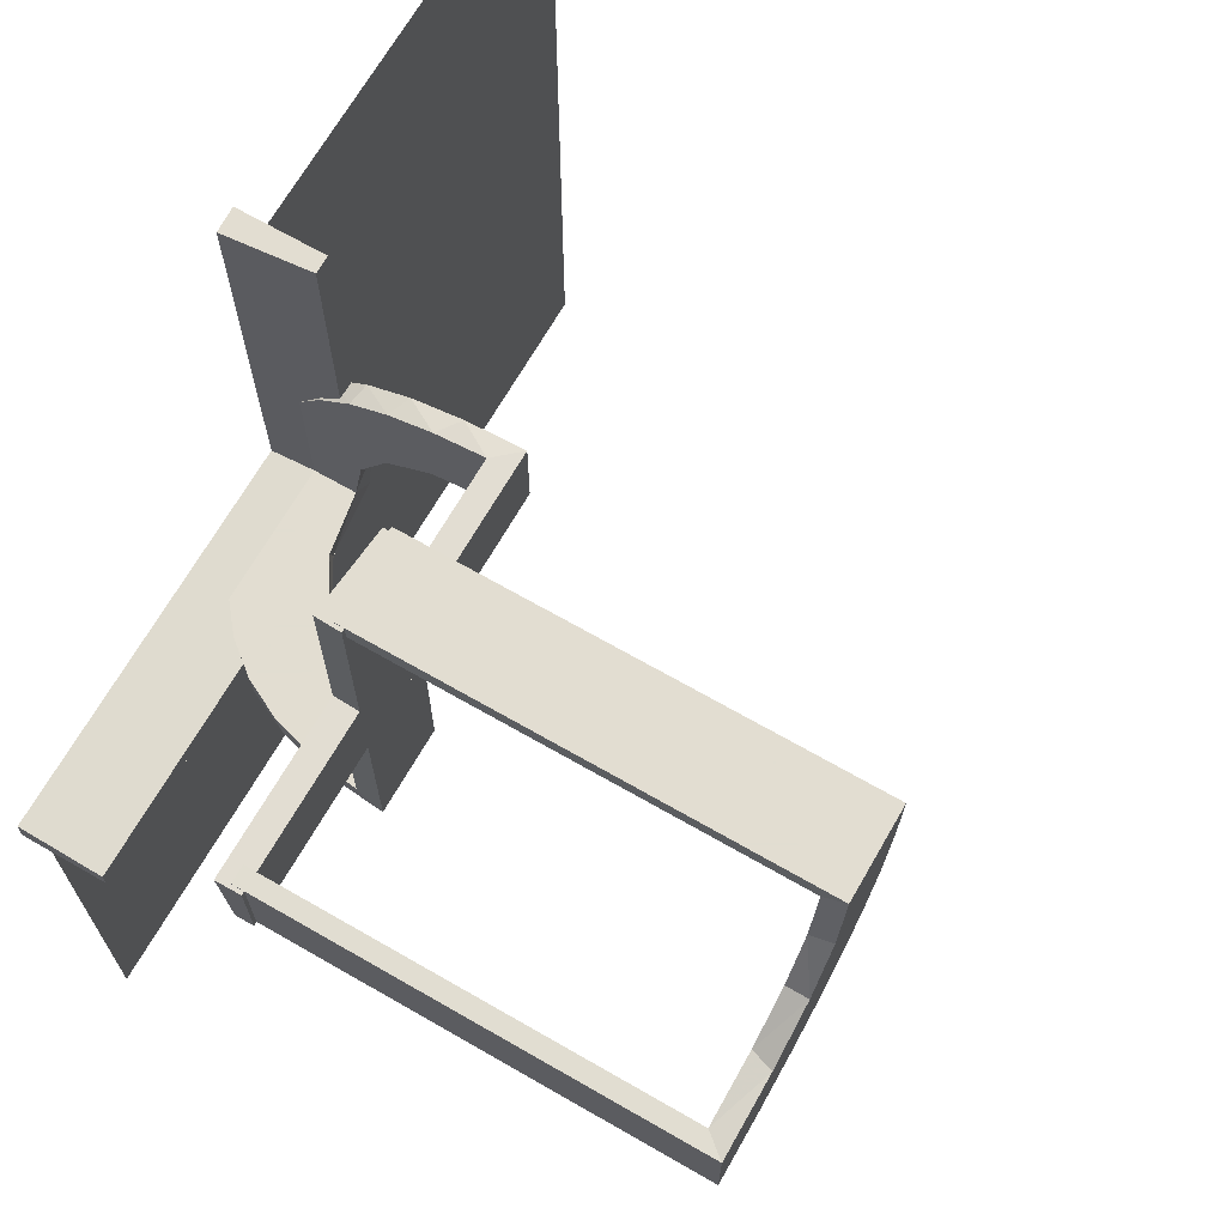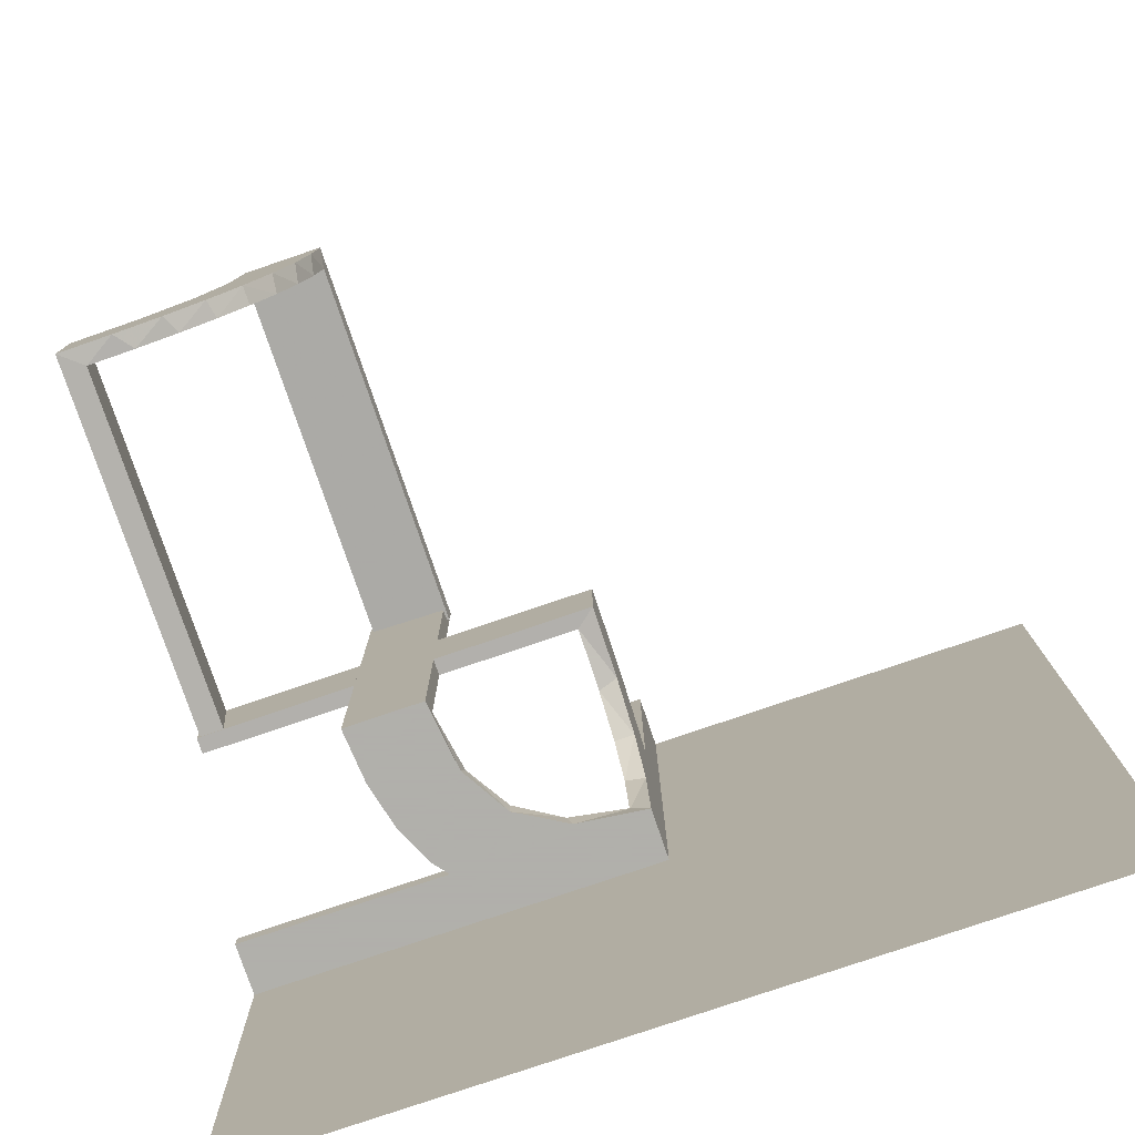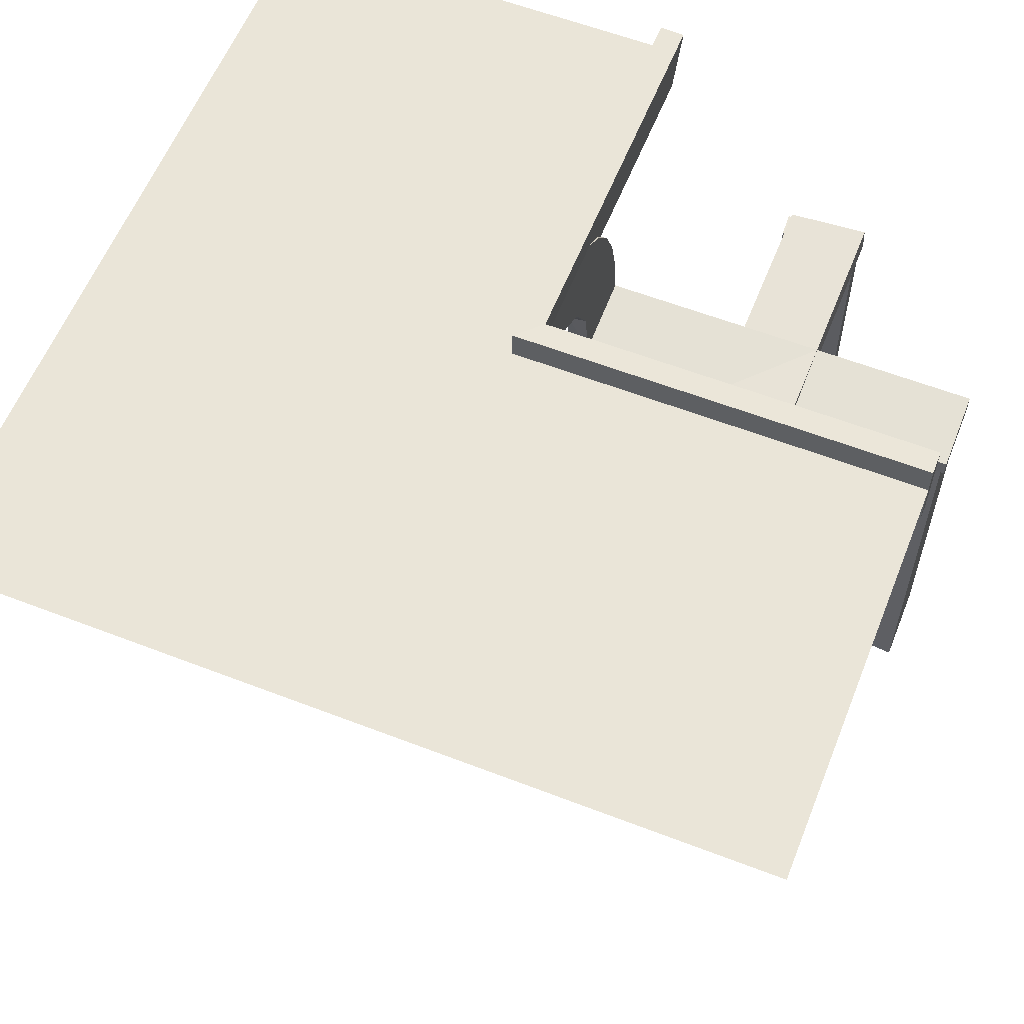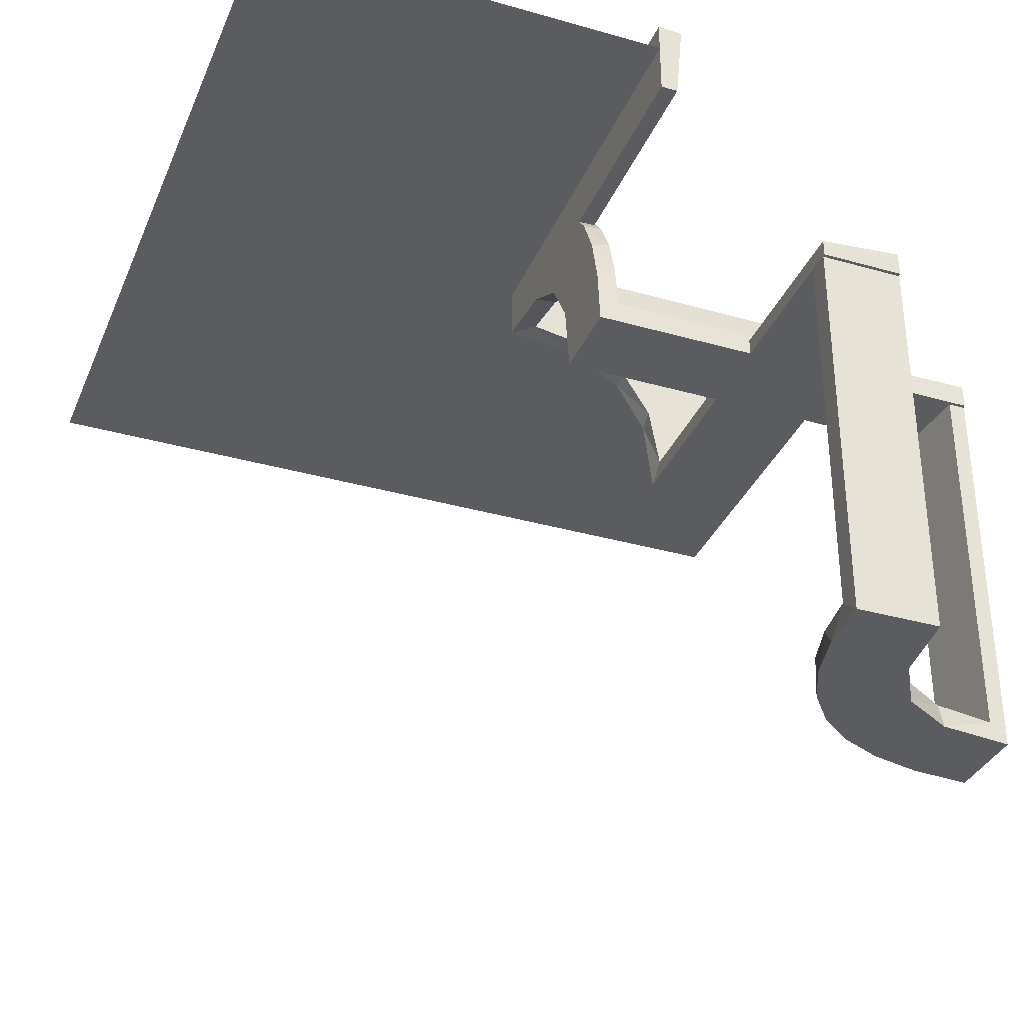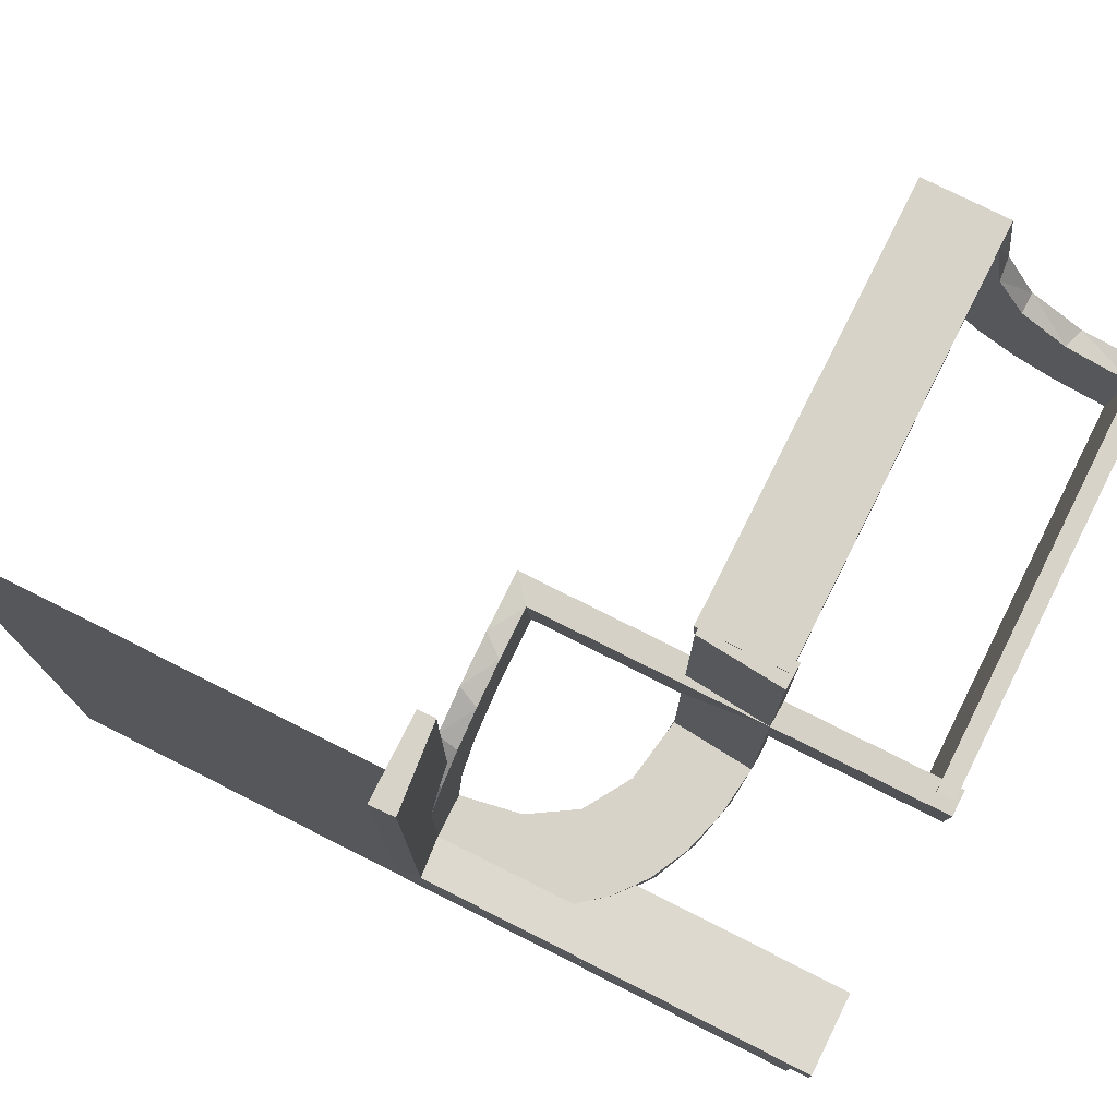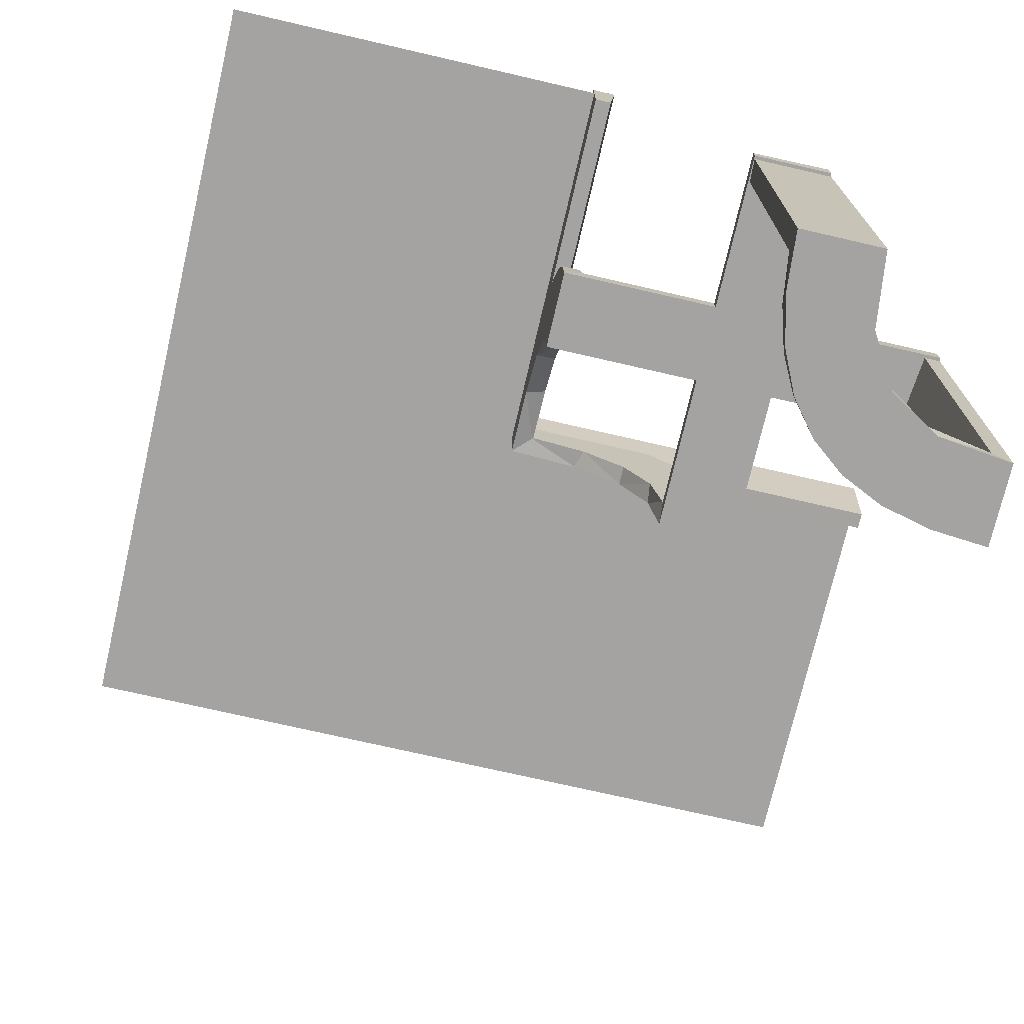
<metadata>
{"format":"obj","ext":"obj","renderer":"f3d","projection":"perspective","resolution":1024,"background":"white","views":[{"elev":68.6,"azim":119.9,"up":"+Y"},{"elev":-78.4,"azim":-161.2,"up":"+Y"},{"elev":59.1,"azim":21.7,"up":"+Z"},{"elev":-34.5,"azim":69.1,"up":"+Z"},{"elev":76.7,"azim":26.7,"up":"+Y"},{"elev":-73.1,"azim":77.0,"up":"+Z"}]}
</metadata>
<code>
v 0 0 0.1861
v 0 0 0.25
v 0 0 0.2861
v 0 0.2796 0.1157
v 0 0.1296 0.2657
v 0 0.25 0.2861
v 0 0.06937 0.2805
v 0 0.1521 0.1383
v 0 0.1891 0.07522
v 0 -0.5 0.25
v 0 0.5 0.1861
v 0 0.5 0.25
v 0 0.5 0.2861
v 0 0.2558 0.1669
v 0 0.3 -0.01389
v 0 0.1808 0.2419
v 0 0.2944 0.05548
v 0 0.2 -0.01389
v 0 0.2229 0.209
v 0 0.08911 0.1752
v 0.3065 0.4117 -0.5
v 0.2944 0 0.05548
v 0.4263 0.2064 -0.5
v 0.1956 0.5008 0
v 0.1956 0.5008 -0.5
v 0.1956 0.5008 -0.25
v 0.02041 0.5 0.186
v 0.02041 0.3417 0.186
v 0.02041 0.1833 0.186
v 0.02041 0.025 0.186
v 0.2958 0.4804 0
v 0.2958 0.4804 -0.1583
v 0.2958 0.4804 -0.3167
v 0.2958 0.4804 -0.475
v 0.2796 0 0.1157
v 0.3 0 -0.01389
v 0.3 0.5 -0.01389
v 0.3435 0.3486 -0.475
v 0.3435 0.3486 -0.5
v 0.1833 0.1999 0.006515
v 0.1833 0.02041 0.186
v 0.3101 0.2479 -0.475
v 0.25 0 0.2861
v 0.25 0.2 -0.01389
v 0.06937 0 0.2805
v 0.1891 0 0.07522
v 0.4956 0.2008 0
v 0.4956 0.2008 -0.5
v 0.4956 0.3008 0
v 0.4956 0.3008 -0.5
v 0.4956 0.3008 -0.25
v 0.2 0 -0.01389
v 0.2 0.25 -0.01389
v 0.2 0.5 -0.01389
v 0.2398 0.32 -0.5
v 0.2988 0.5 0.01568
v 0.2988 0.025 0.01568
v 0.2988 0.2625 0.01568
v 0.2202 0.3599 -0.475
v 0.2625 0.2988 0.01568
v 0.2625 0.02957 0.2849
v 0.08911 0 0.1752
v 0.4661 0.202 0
v 0.4661 0.202 -0.475
v 0.4661 0.202 -0.2375
v 0.2528 0.025 0.1716
v 0.366 0.2211 -0.5
v 0.08889 0.025 0.2769
v 0.025 0.1865 0.08288
v 0.025 0.2988 0.01568
v 0.025 0.2528 0.1716
v 0.025 0.08889 0.2769
v 0.025 0.02957 0.2849
v 0.025 0.1521 0.1383
v 0.025 0.1999 0.006515
v 0.025 0.1409 0.2616
v 0.025 0.2755 0.127
v 0.025 0.1855 0.2389
v 0.025 0.2908 0.075
v 0.025 0.09678 0.1726
v 0.025 0.02041 0.186
v 0.025 0.2229 0.209
v 0.1409 0.025 0.2616
v -0.5 0 0.25
v -0.5 -0.5 0.25
v -0.5 0.5 0.25
v 0.5 0 0.1861
v 0.5 0 0.25
v 0.5 0 0.2861
v 0.5 0.2988 0.01568
v 0.5 0.02957 0.2849
v 0.5 0.1999 0.006515
v 0.5 -0.5 0.25
v 0.5 0.3 -0.01389
v 0.5 0.2 -0.01389
v 0.5 0.02041 0.186
v 0.2908 0.025 0.075
v 0.3989 0.3143 -0.475
v 0.3091 0.404 -0.475
v 0.1808 0 0.2419
v 0.2229 0 0.209
v 0.2229 0.025 0.209
v 0.4068 0.21 -0.475
v 0.2428 0.3153 -0.475
v 0.4065 0.3117 -0.5
v 0.2728 0.2779 -0.475
v 0.2728 0.2779 -0.5
v 0.2755 0.025 0.127
v 0.1969 0.4712 0
v 0.1969 0.4712 -0.475
v 0.1969 0.4712 -0.2375
v 0.2558 0 0.1669
v 0.2956 0.5008 0
v 0.2956 0.5008 -0.5
v 0.3148 0.245 -0.5
v 0.1865 0.025 0.08288
v 0.3417 0.1999 0.006515
v 0.3417 0.02041 0.186
v 0.09678 0.025 0.1726
v 0.2048 0.4119 -0.475
v 0.1855 0.025 0.2389
v 0.1521 0 0.1383
v 0.1521 0.025 0.1383
v 0.3548 0.2253 -0.475
v 0.216 0.3711 -0.5
v 0.1999 0.5 0.006515
v 0.1999 0.3417 0.006515
v 0.1999 0.1833 0.006515
v 0.1999 0.025 0.006515
v 0.1296 0 0.2657
v 0.02957 0.5 0.2849
v 0.02957 0.025 0.2849
v 0.02957 0.2625 0.2849
v 0.4752 0.3009 0
v 0.4752 0.3009 -0.1583
v 0.4752 0.3009 -0.3167
v 0.4752 0.3009 -0.475
v 0.2013 0.4314 -0.5
f 10 85 84
f 10 84 2
f 29 1 30
f 1 62 30
f 123 119 122
f 28 11 29
f 1 29 11
f 11 28 27
f 122 46 116
f 46 52 129
f 128 129 52
f 54 126 127
f 127 53 54
f 128 53 127
f 3 132 45
f 6 133 132
f 83 130 68
f 130 83 100
f 13 131 133
f 100 121 101
f 66 112 101
f 112 66 108
f 35 108 97
f 22 97 57
f 58 36 57
f 58 56 37
f 58 37 36
f 1 45 62
f 62 130 100
f 1 3 45
f 100 101 122
f 112 122 101
f 46 122 112
f 46 22 52
f 46 112 35
f 22 46 35
f 53 52 36
f 37 54 53
f 36 37 53
f 6 11 13
f 3 1 6
f 11 6 1
f 126 56 127
f 128 58 57
f 127 58 128
f 97 129 57
f 129 97 116
f 66 102 123
f 66 116 108
f 123 116 66
f 123 121 119
f 119 83 68
f 30 68 132
f 102 121 123
f 30 132 29
f 131 27 28
f 28 133 131
f 29 133 28
f 27 13 11
f 13 27 131
f 37 126 54
f 126 37 56
f 62 119 30
f 119 62 122
f 122 116 123
f 46 129 116
f 128 52 53
f 132 68 45
f 6 132 3
f 130 45 68
f 83 121 100
f 13 133 6
f 121 102 101
f 66 101 102
f 112 108 35
f 35 97 22
f 22 57 36
f 45 130 62
f 62 100 122
f 22 36 52
f 56 58 127
f 128 57 129
f 97 108 116
f 121 83 119
f 119 68 30
f 132 133 29
f 12 86 84
f 12 84 2
f 41 81 1
f 1 81 20
f 74 8 80
f 118 41 87
f 1 87 41
f 87 96 118
f 8 74 69
f 9 69 75
f 40 18 75
f 95 117 92
f 117 95 44
f 18 40 44
f 40 117 44
f 3 7 73
f 43 3 73
f 76 72 5
f 5 16 76
f 89 43 61
f 16 19 78
f 71 82 19
f 14 4 77
f 4 17 79
f 17 15 70
f 60 70 15
f 60 94 90
f 60 15 94
f 7 1 20
f 16 20 8
f 1 7 3
f 20 16 5
f 5 7 20
f 16 8 19
f 14 19 8
f 8 9 14
f 9 18 17
f 17 4 9
f 44 15 18
f 94 44 95
f 15 44 94
f 43 89 87
f 3 43 1
f 87 1 43
f 92 117 90
f 70 40 75
f 40 70 60
f 117 40 60
f 79 70 75
f 75 69 79
f 71 74 82
f 71 77 69
f 74 71 69
f 74 80 78
f 72 80 81
f 81 73 72
f 72 76 80
f 82 74 78
f 81 41 73
f 91 118 96
f 118 91 61
f 41 118 61
f 96 87 89
f 89 91 96
f 94 95 92
f 92 90 94
f 81 80 20
f 8 20 80
f 8 69 9
f 9 75 18
f 7 72 73
f 43 73 61
f 72 7 5
f 16 78 76
f 89 61 91
f 19 82 78
f 71 19 14
f 14 77 71
f 4 79 77
f 17 70 79
f 9 4 14
f 18 15 17
f 117 60 90
f 69 77 79
f 80 76 78
f 41 61 73
f 10 93 88
f 10 88 2
f 33 34 114
f 114 34 21
f 38 39 99
f 32 33 113
f 114 113 33
f 113 31 32
f 39 38 98
f 105 98 137
f 136 51 50
f 49 135 134
f 135 49 51
f 136 135 51
f 25 138 110
f 26 25 110
f 59 120 125
f 125 55 59
f 24 26 111
f 55 107 104
f 42 106 107
f 115 67 124
f 67 23 103
f 23 48 64
f 65 64 48
f 65 47 63
f 65 48 47
f 114 21 138
f 21 39 55
f 125 138 21
f 55 39 107
f 115 107 39
f 105 115 39
f 105 50 23
f 105 67 115
f 23 67 105
f 51 48 50
f 47 51 49
f 48 51 47
f 26 24 113
f 25 26 114
f 113 114 26
f 63 134 135
f 65 63 135
f 136 137 64
f 135 136 65
f 103 64 137
f 98 103 137
f 98 124 103
f 42 38 106
f 42 124 98
f 38 42 98
f 38 99 104
f 99 34 120
f 34 110 120
f 106 38 104
f 34 33 110
f 109 32 31
f 32 109 111
f 33 32 111
f 31 113 24
f 24 109 31
f 47 49 134
f 134 63 47
f 34 99 21
f 39 21 99
f 39 98 105
f 105 137 50
f 136 50 137
f 138 120 110
f 26 110 111
f 120 138 125
f 55 104 59
f 24 111 109
f 107 106 104
f 42 107 115
f 115 124 42
f 67 103 124
f 23 64 103
f 114 138 25
f 21 55 125
f 50 48 23
f 136 64 65
f 99 59 104
f 99 120 59
f 33 111 110

</code>
